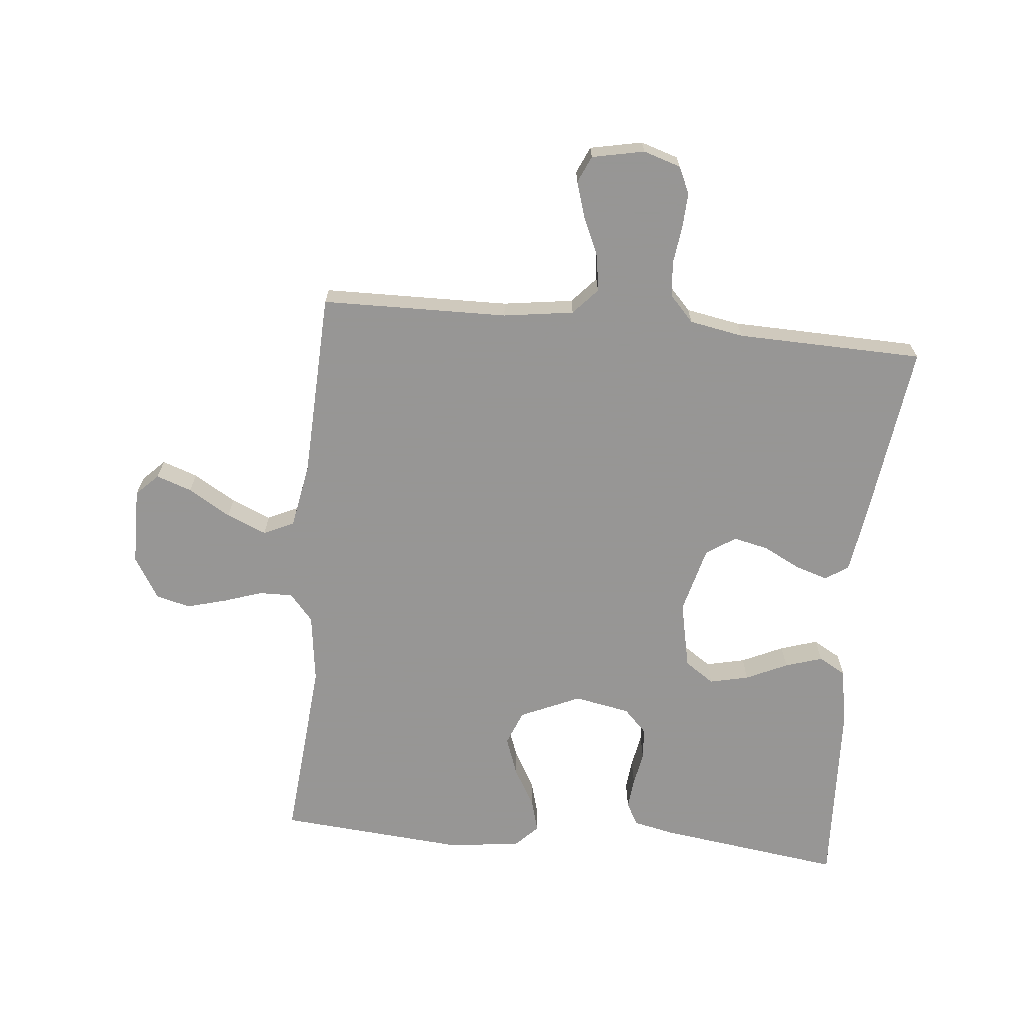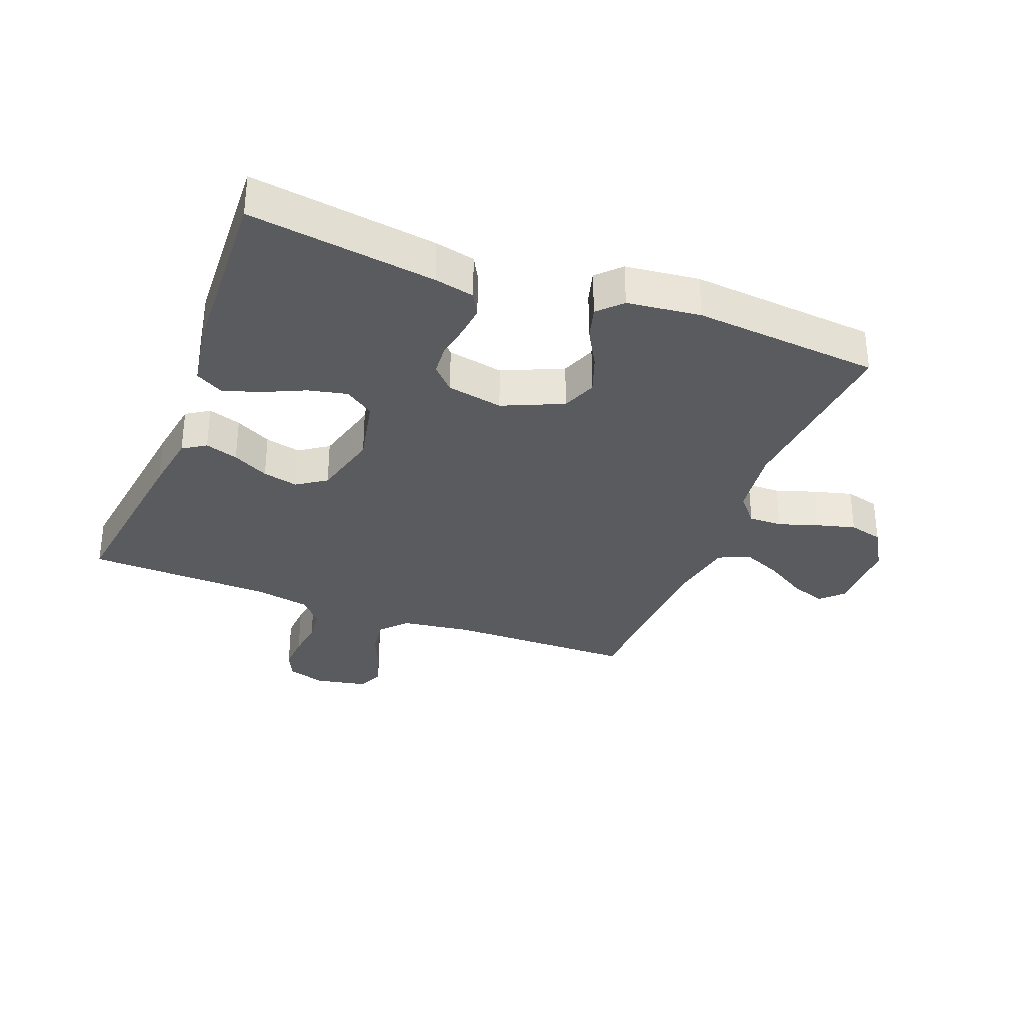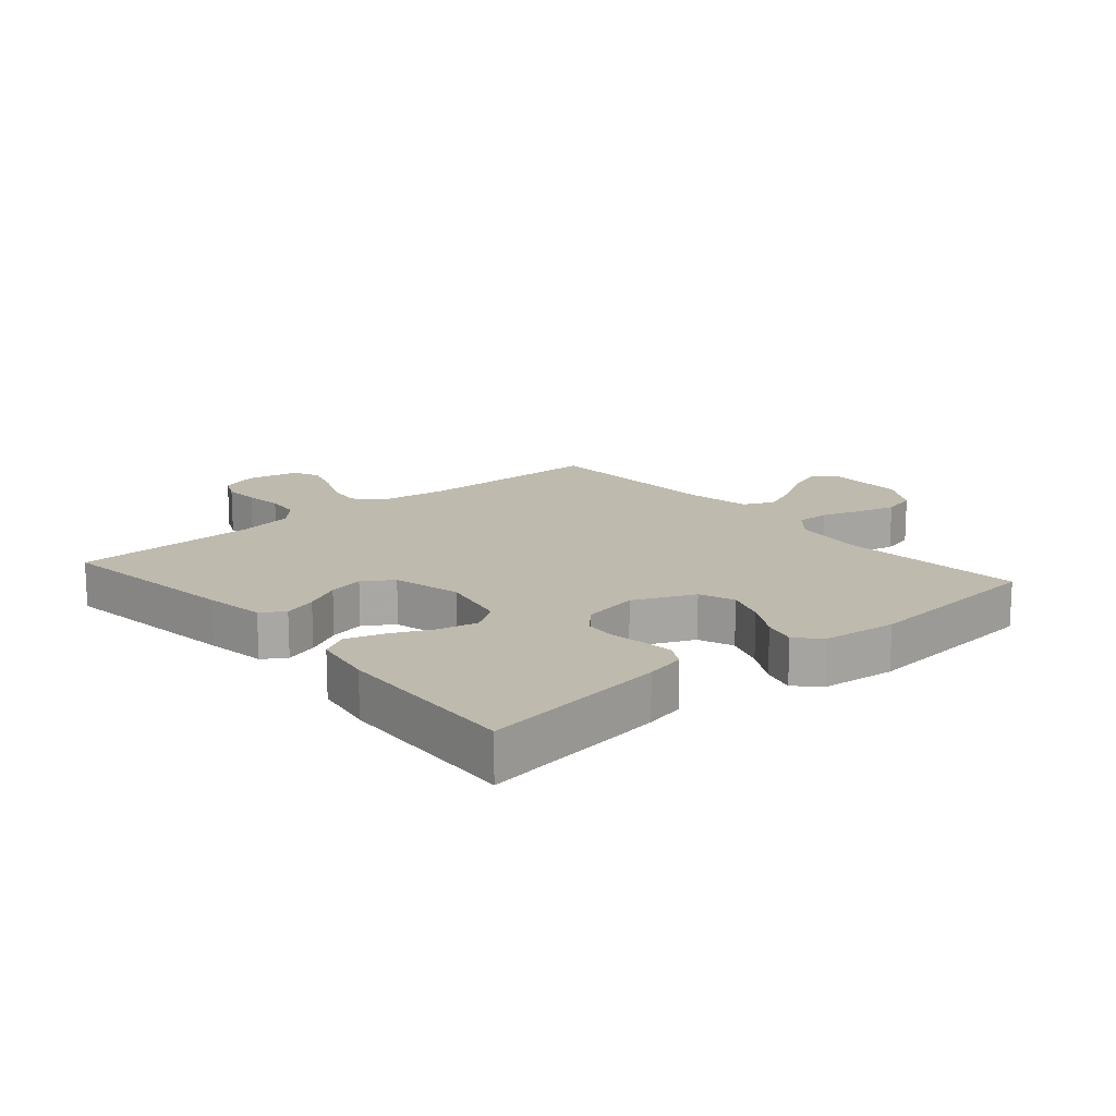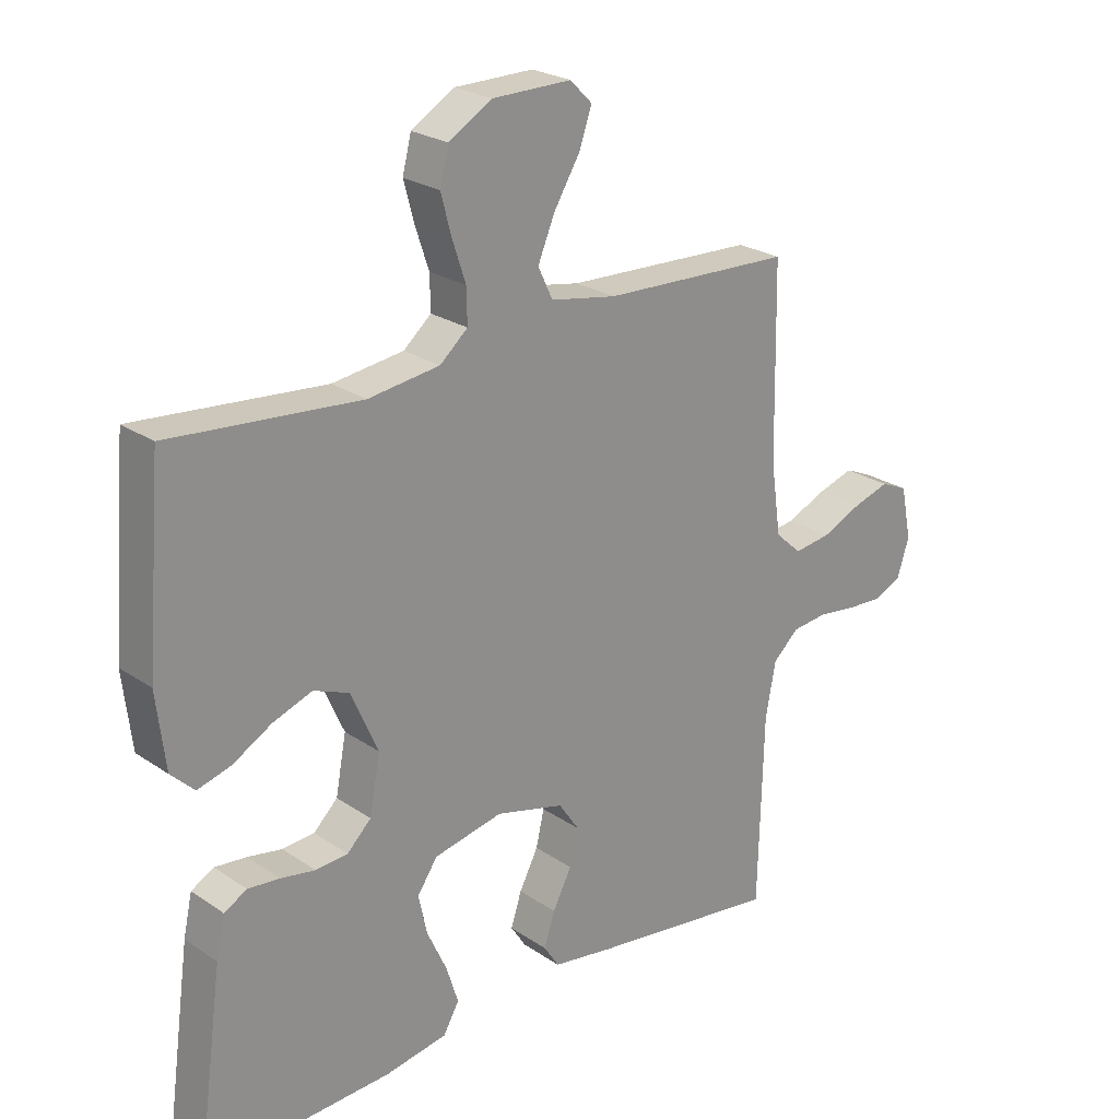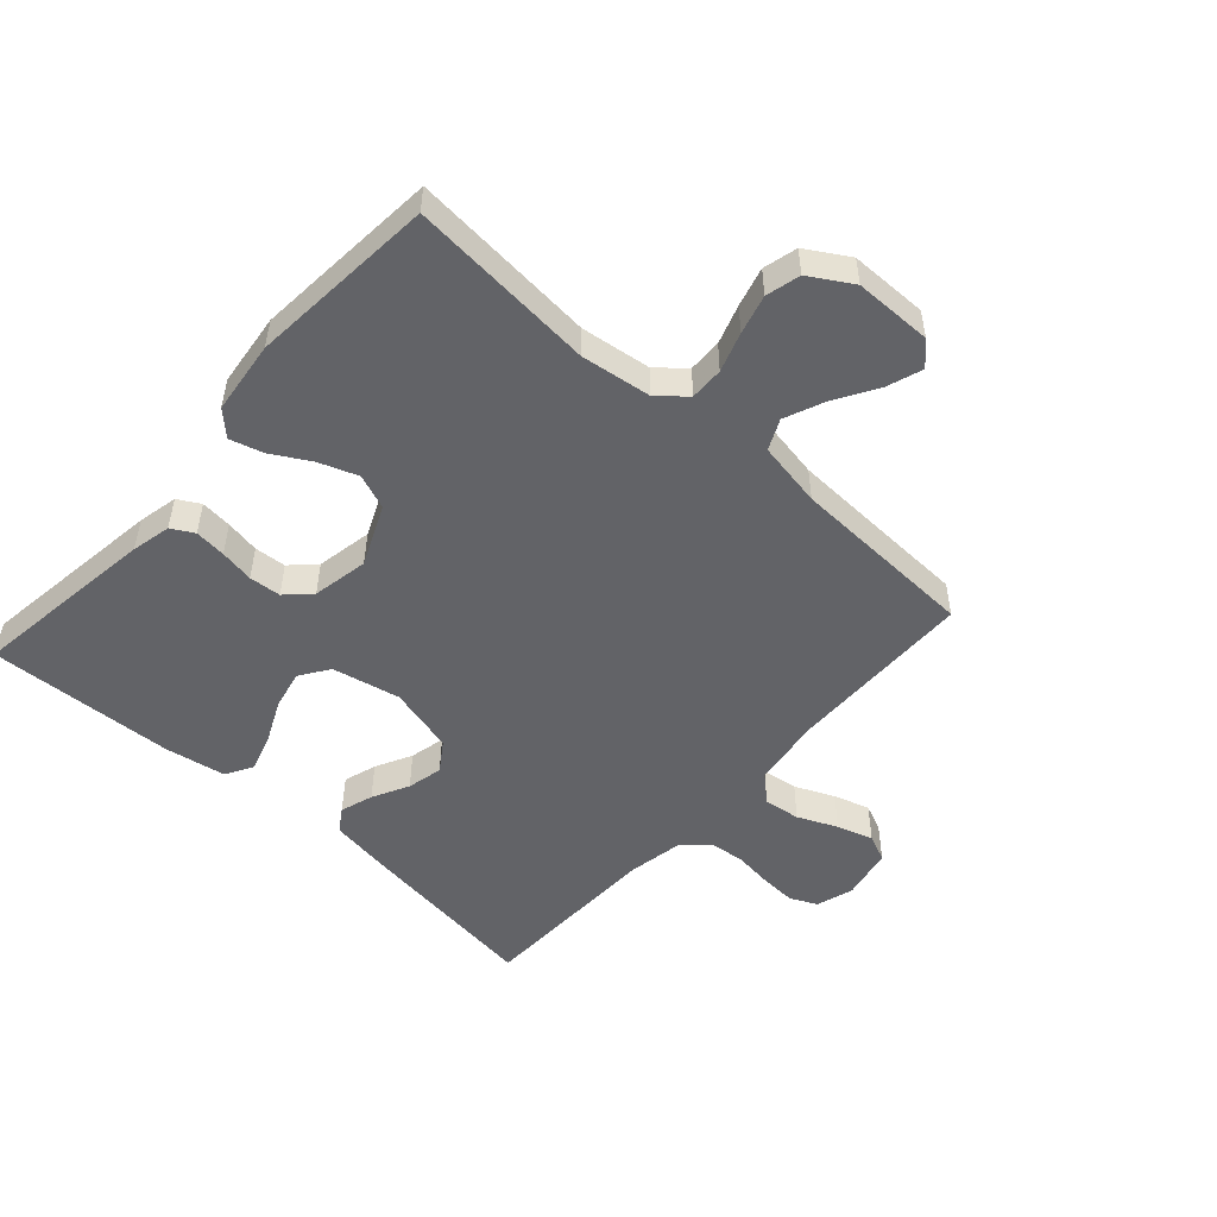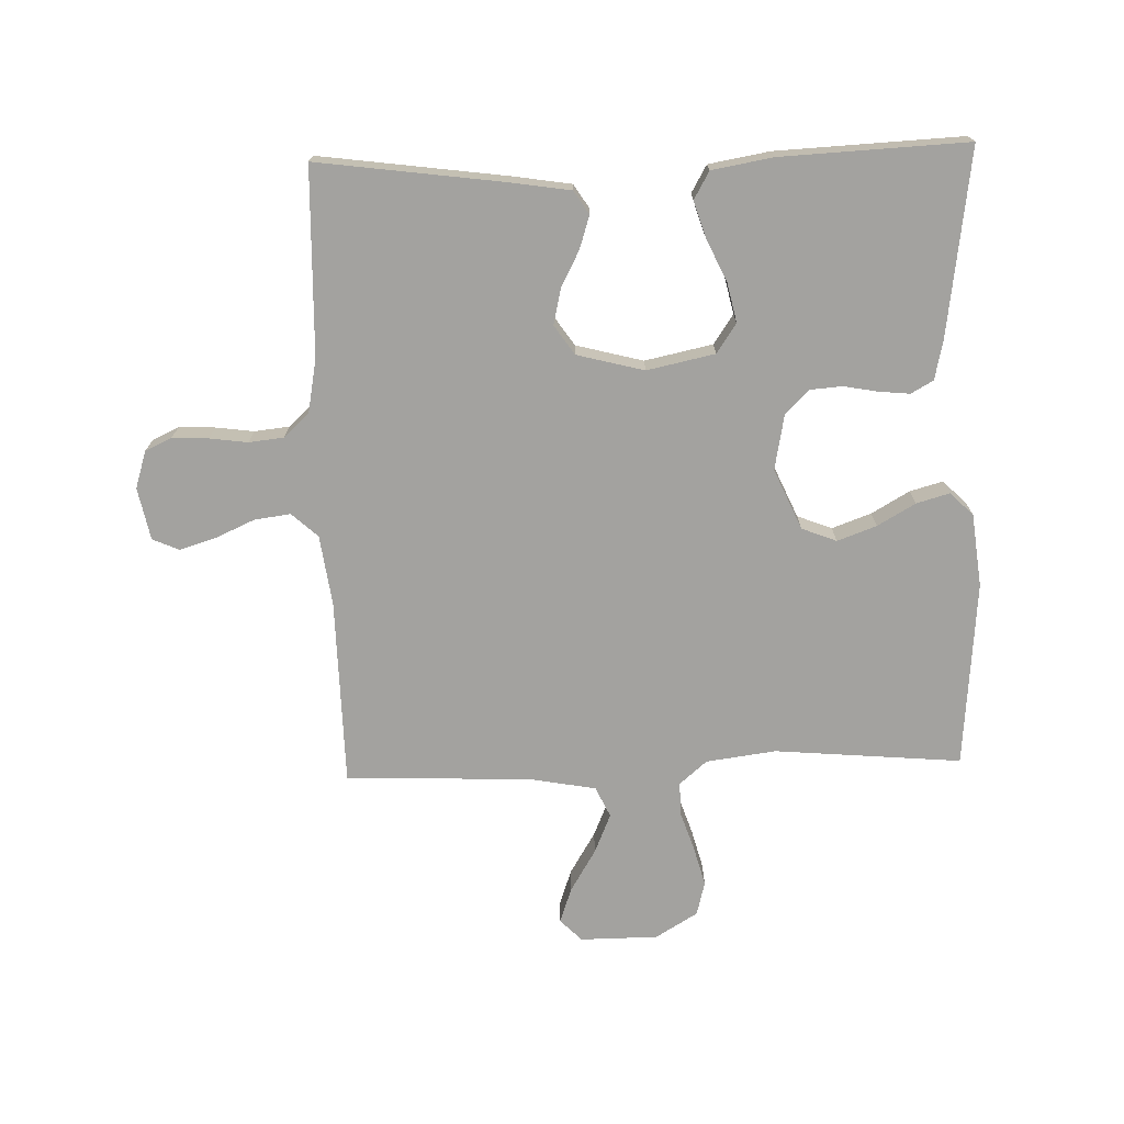
<metadata>
{"format":"obj","ext":"obj","renderer":"f3d","projection":"perspective","resolution":1024,"background":"white","views":[{"elev":-67.8,"azim":84.5,"up":"+Y"},{"elev":-32.7,"azim":-111.2,"up":"+Y"},{"elev":15.6,"azim":-130.7,"up":"+Y"},{"elev":24.2,"azim":-41.9,"up":"+Z"},{"elev":-51.0,"azim":-41.9,"up":"+Y"},{"elev":-72.5,"azim":-178.3,"up":"+Y"}]}
</metadata>
<code>
v 0.5 0.07 0.5
v 0.505 0.07 0.2
v 0.521 0.07 0.087
v 0.563 0.07 0.049
v 0.621 0.07 0.057
v 0.684 0.07 0.085
v 0.742 0.07 0.103
v 0.785 0.07 0.084
v 0.802 0.07 0
v 0.783 0.07 -0.06
v 0.74 0.07 -0.08
v 0.682 0.07 -0.077
v 0.621 0.07 -0.069
v 0.565 0.07 -0.075
v 0.524 0.07 -0.113
v 0.508 0.07 -0.2
v 0.5 0.07 -0.5
v 0.2 0.07 -0.46
v 0.104 0.07 -0.445
v 0.08 0.07 -0.408
v 0.097 0.07 -0.355
v 0.127 0.07 -0.297
v 0.14 0.07 -0.24
v 0.108 0.07 -0.193
v 0 0.07 -0.165
v -0.109 0.07 -0.188
v -0.141 0.07 -0.235
v -0.127 0.07 -0.298
v -0.096 0.07 -0.365
v -0.077 0.07 -0.425
v -0.102 0.07 -0.469
v -0.2 0.07 -0.486
v -0.5 0.07 -0.5
v -0.459 0.07 -0.2
v -0.445 0.07 -0.136
v -0.409 0.07 -0.116
v -0.359 0.07 -0.121
v -0.304 0.07 -0.131
v -0.253 0.07 -0.127
v -0.215 0.07 -0.09
v -0.198 0.07 0
v -0.241 0.07 0.097
v -0.297 0.07 0.119
v -0.36 0.07 0.096
v -0.421 0.07 0.061
v -0.474 0.07 0.046
v -0.511 0.07 0.082
v -0.525 0.07 0.2
v -0.5 0.07 0.5
v -0.2 0.07 0.474
v -0.087 0.07 0.489
v -0.043 0.07 0.527
v -0.044 0.07 0.581
v -0.065 0.07 0.644
v -0.082 0.07 0.707
v -0.068 0.07 0.762
v 0 0.07 0.803
v 0.125 0.07 0.804
v 0.16 0.07 0.769
v 0.14 0.07 0.712
v 0.099 0.07 0.644
v 0.072 0.07 0.58
v 0.095 0.07 0.531
v 0.2 0.07 0.512
v 0.5 0 0.5
v 0.505 0 0.2
v 0.521 0 0.087
v 0.563 0 0.049
v 0.621 0 0.057
v 0.684 0 0.085
v 0.742 0 0.103
v 0.785 0 0.084
v 0.802 0 0
v 0.783 0 -0.06
v 0.74 0 -0.08
v 0.682 0 -0.077
v 0.621 0 -0.069
v 0.565 0 -0.075
v 0.524 0 -0.113
v 0.508 0 -0.2
v 0.5 0 -0.5
v 0.2 0 -0.46
v 0.104 0 -0.445
v 0.08 0 -0.408
v 0.097 0 -0.355
v 0.127 0 -0.297
v 0.14 0 -0.24
v 0.108 0 -0.193
v 0 0 -0.165
v -0.109 0 -0.188
v -0.141 0 -0.235
v -0.127 0 -0.298
v -0.096 0 -0.365
v -0.077 0 -0.425
v -0.102 0 -0.469
v -0.2 0 -0.486
v -0.5 0 -0.5
v -0.459 0 -0.2
v -0.445 0 -0.136
v -0.409 0 -0.116
v -0.359 0 -0.121
v -0.304 0 -0.131
v -0.253 0 -0.127
v -0.215 0 -0.09
v -0.198 0 0
v -0.241 0 0.097
v -0.297 0 0.119
v -0.36 0 0.096
v -0.421 0 0.061
v -0.474 0 0.046
v -0.511 0 0.082
v -0.525 0 0.2
v -0.5 0 0.5
v -0.2 0 0.474
v -0.087 0 0.489
v -0.043 0 0.527
v -0.044 0 0.581
v -0.065 0 0.644
v -0.082 0 0.707
v -0.068 0 0.762
v 0 0 0.803
v 0.125 0 0.804
v 0.16 0 0.769
v 0.14 0 0.712
v 0.099 0 0.644
v 0.072 0 0.58
v 0.095 0 0.531
v 0.2 0 0.512
f 58 59 60 61
f 58 61 62
f 57 58 62
f 56 57 62
f 53 54 55 56
f 53 56 62 63
f 47 48 49 50
f 47 50 51
f 44 45 46 47
f 43 44 47 51
f 42 43 51 52
f 35 36 37 38
f 33 34 35 38
f 33 38 39
f 32 33 39 40
f 28 29 30 31
f 27 28 31 32
f 19 20 21 22
f 19 22 23
f 16 17 18 19
f 15 16 19 23
f 14 15 23 24
f 10 11 12 13
f 8 9 10 13
f 8 13 14
f 5 6 7 8
f 5 8 14 24
f 64 1 2
f 63 64 2 3
f 52 53 63 3
f 41 42 52 3
f 27 32 40 41
f 26 27 41
f 25 26 41 3
f 4 5 24 25
f 3 4 25
f 125 124 123 122
f 126 125 122
f 126 122 121
f 126 121 120
f 120 119 118 117
f 127 126 120 117
f 114 113 112 111
f 115 114 111
f 111 110 109 108
f 115 111 108 107
f 116 115 107 106
f 102 101 100 99
f 102 99 98 97
f 103 102 97
f 104 103 97 96
f 95 94 93 92
f 96 95 92 91
f 86 85 84 83
f 87 86 83
f 83 82 81 80
f 87 83 80 79
f 88 87 79 78
f 77 76 75 74
f 77 74 73 72
f 78 77 72
f 72 71 70 69
f 88 78 72 69
f 66 65 128
f 67 66 128 127
f 67 127 117 116
f 67 116 106 105
f 105 104 96 91
f 105 91 90
f 67 105 90 89
f 89 88 69 68
f 89 68 67
f 1 65 66 2
f 2 66 67 3
f 3 67 68 4
f 4 68 69 5
f 5 69 70 6
f 6 70 71 7
f 7 71 72 8
f 8 72 73 9
f 9 73 74 10
f 10 74 75 11
f 11 75 76 12
f 12 76 77 13
f 13 77 78 14
f 14 78 79 15
f 15 79 80 16
f 16 80 81 17
f 17 81 82 18
f 18 82 83 19
f 19 83 84 20
f 20 84 85 21
f 21 85 86 22
f 22 86 87 23
f 23 87 88 24
f 24 88 89 25
f 25 89 90 26
f 26 90 91 27
f 27 91 92 28
f 28 92 93 29
f 29 93 94 30
f 30 94 95 31
f 31 95 96 32
f 32 96 97 33
f 33 97 98 34
f 34 98 99 35
f 35 99 100 36
f 36 100 101 37
f 37 101 102 38
f 38 102 103 39
f 39 103 104 40
f 40 104 105 41
f 41 105 106 42
f 42 106 107 43
f 43 107 108 44
f 44 108 109 45
f 45 109 110 46
f 46 110 111 47
f 47 111 112 48
f 48 112 113 49
f 49 113 114 50
f 50 114 115 51
f 51 115 116 52
f 52 116 117 53
f 53 117 118 54
f 54 118 119 55
f 55 119 120 56
f 56 120 121 57
f 57 121 122 58
f 58 122 123 59
f 59 123 124 60
f 60 124 125 61
f 61 125 126 62
f 62 126 127 63
f 63 127 128 64
f 64 128 65 1

</code>
